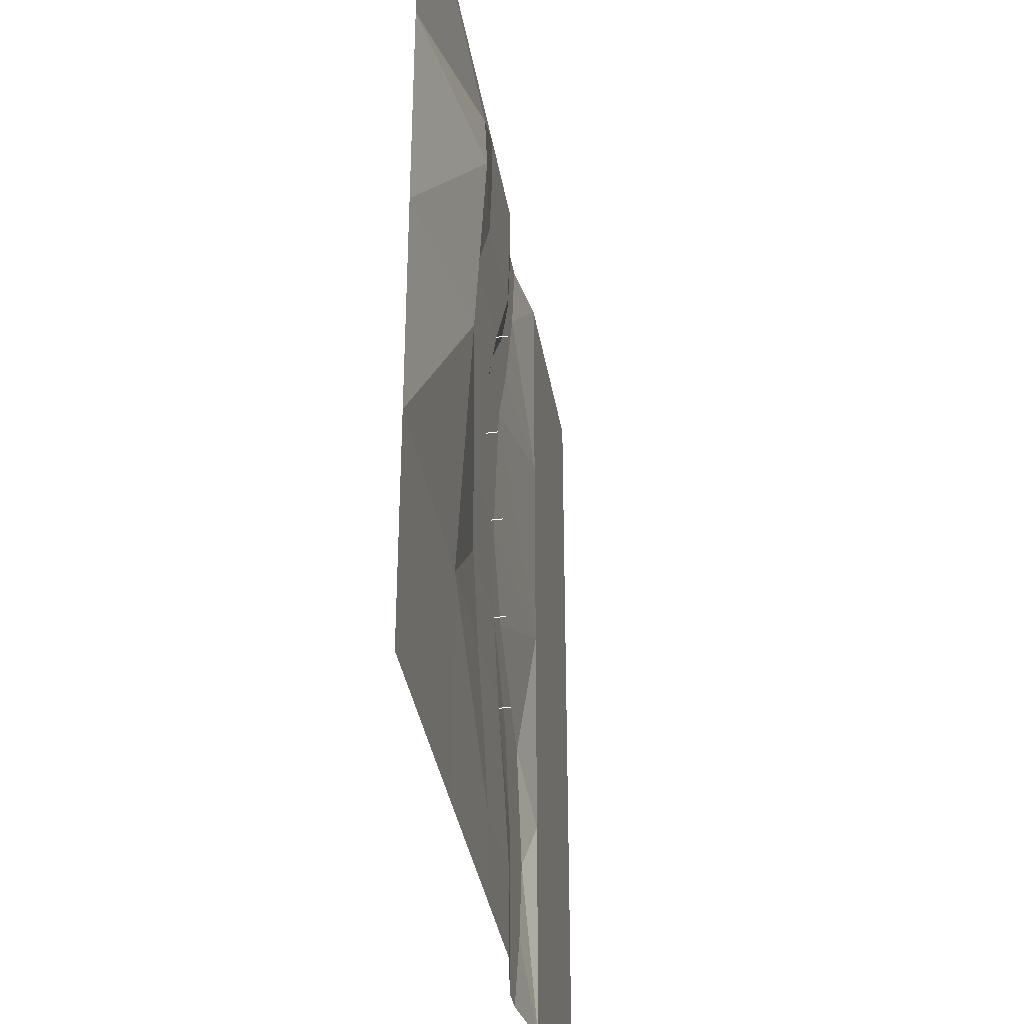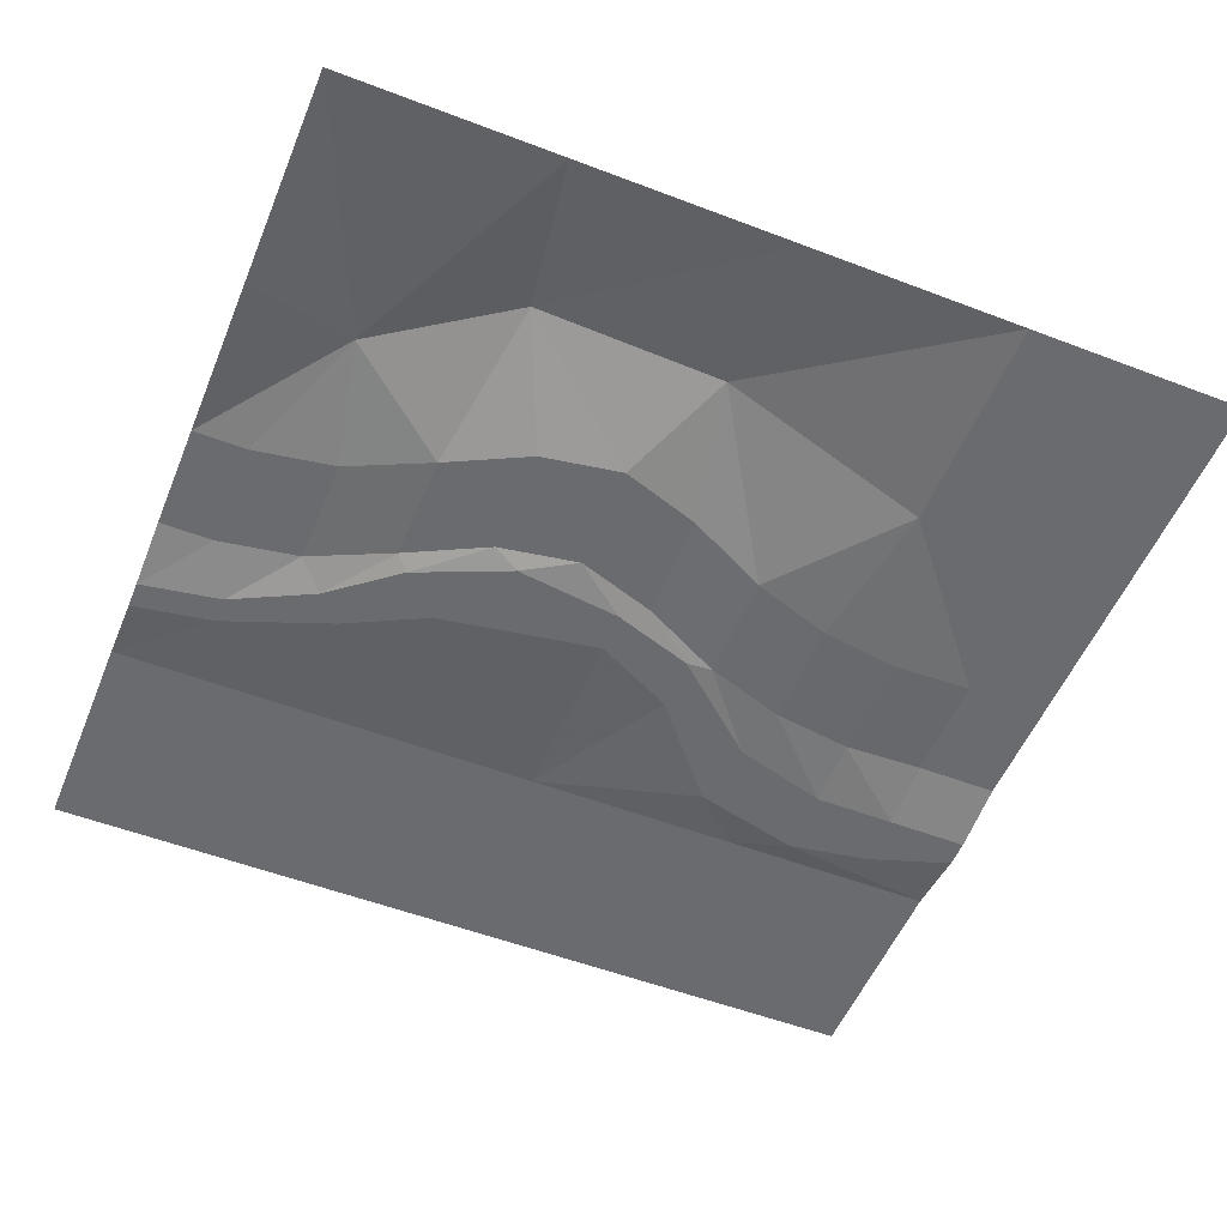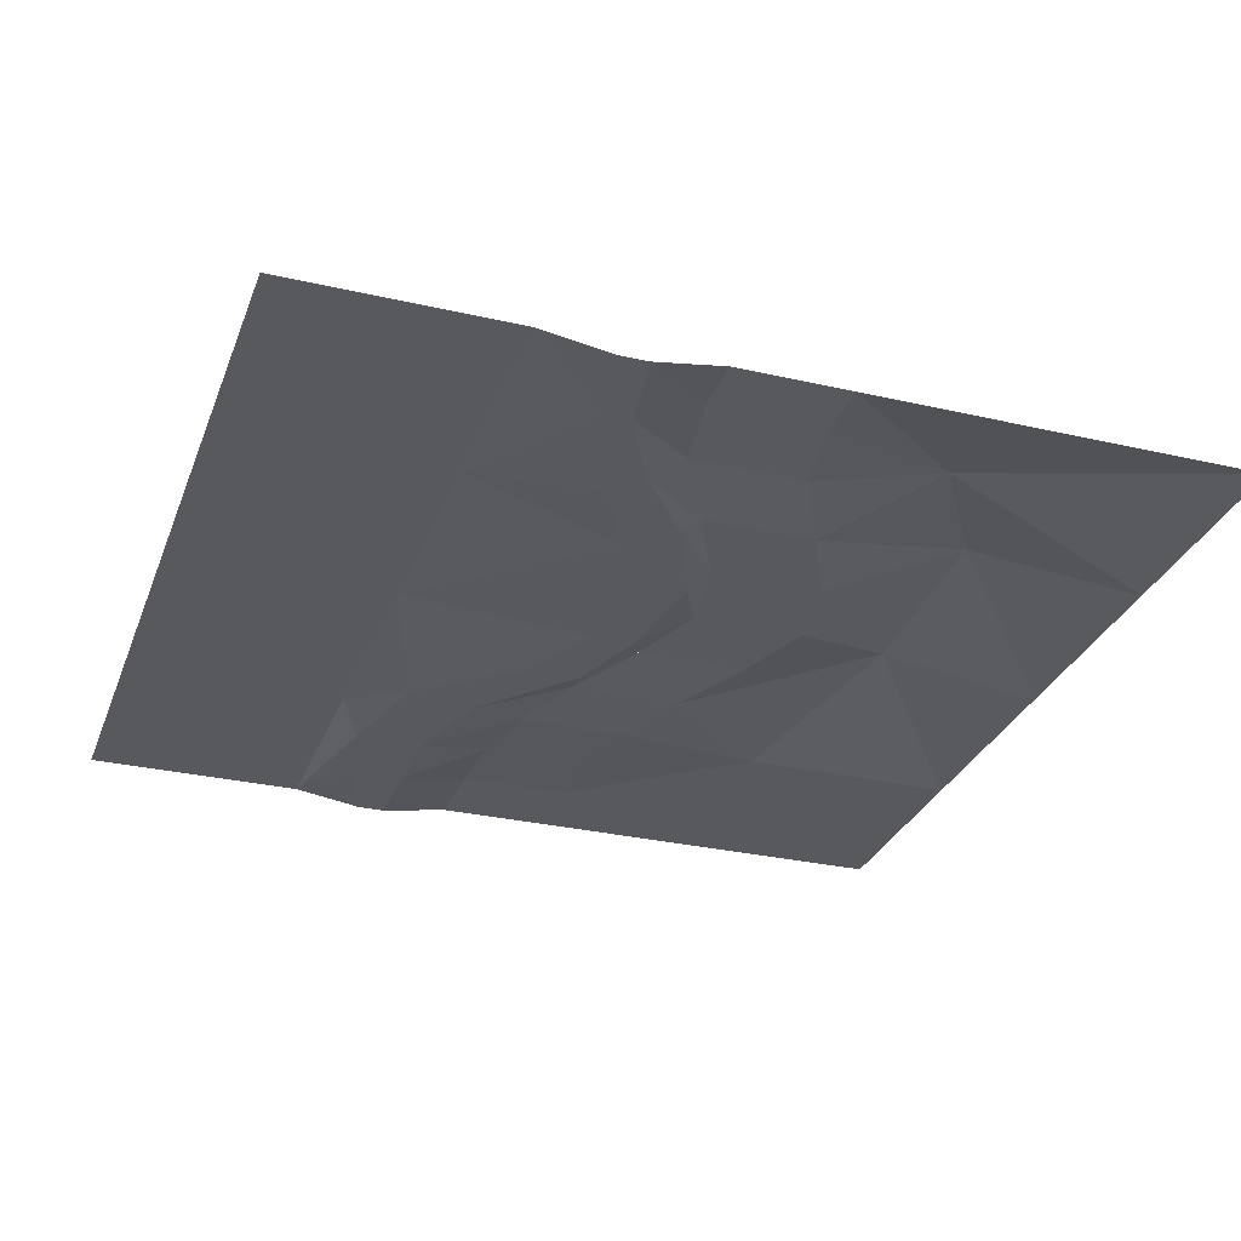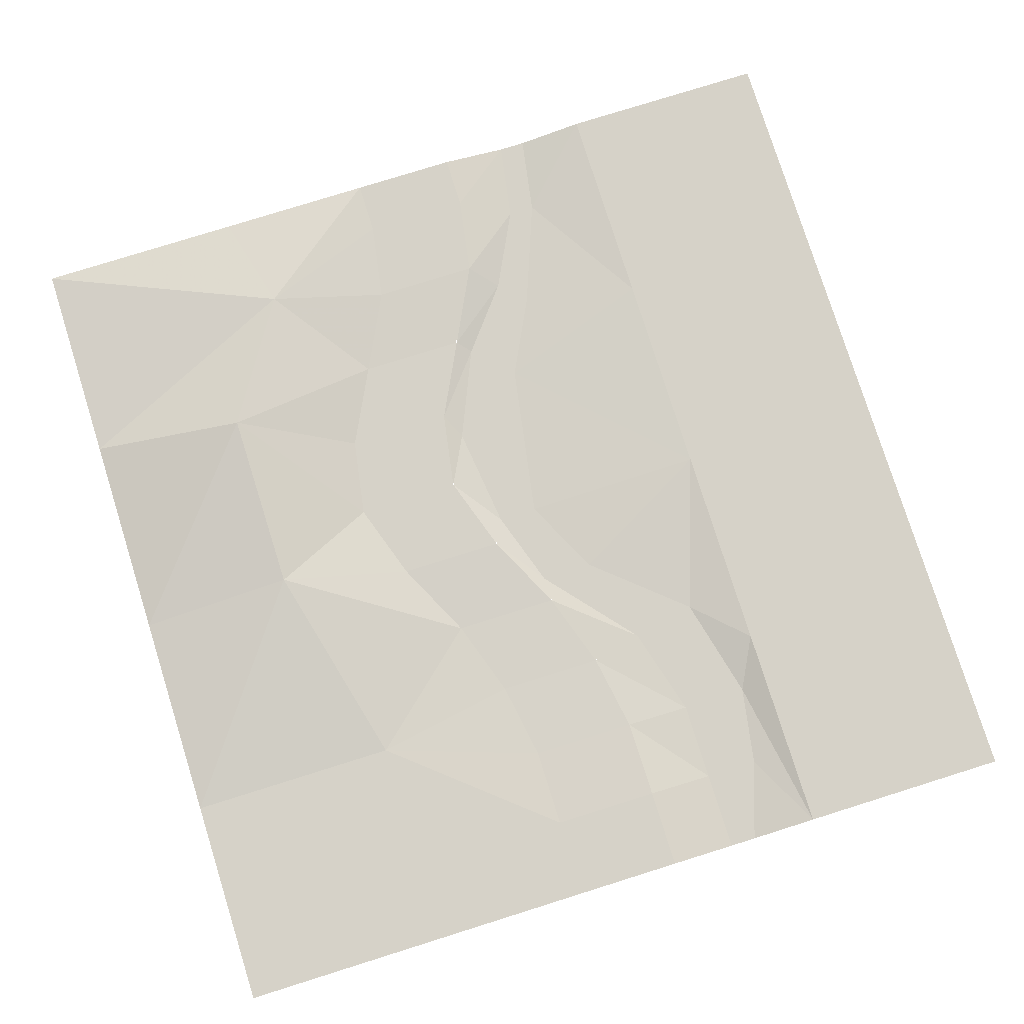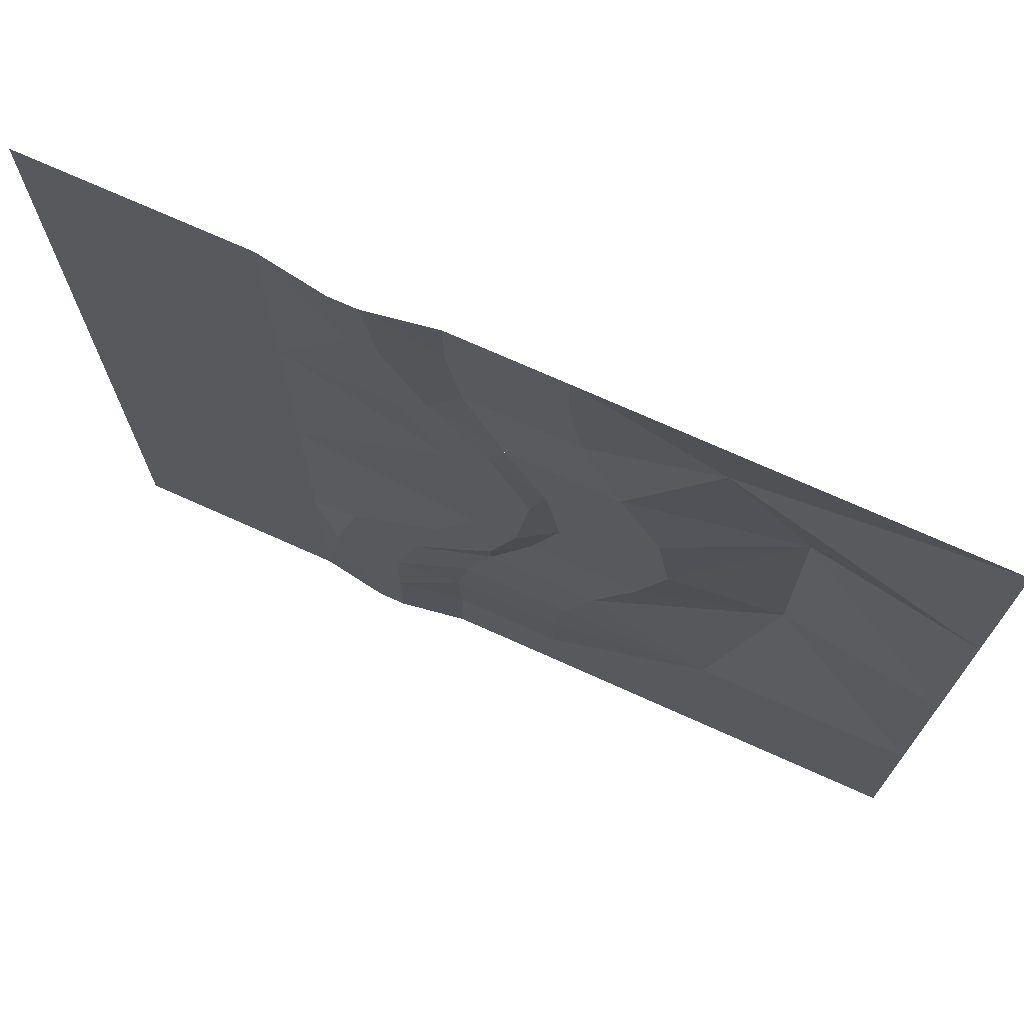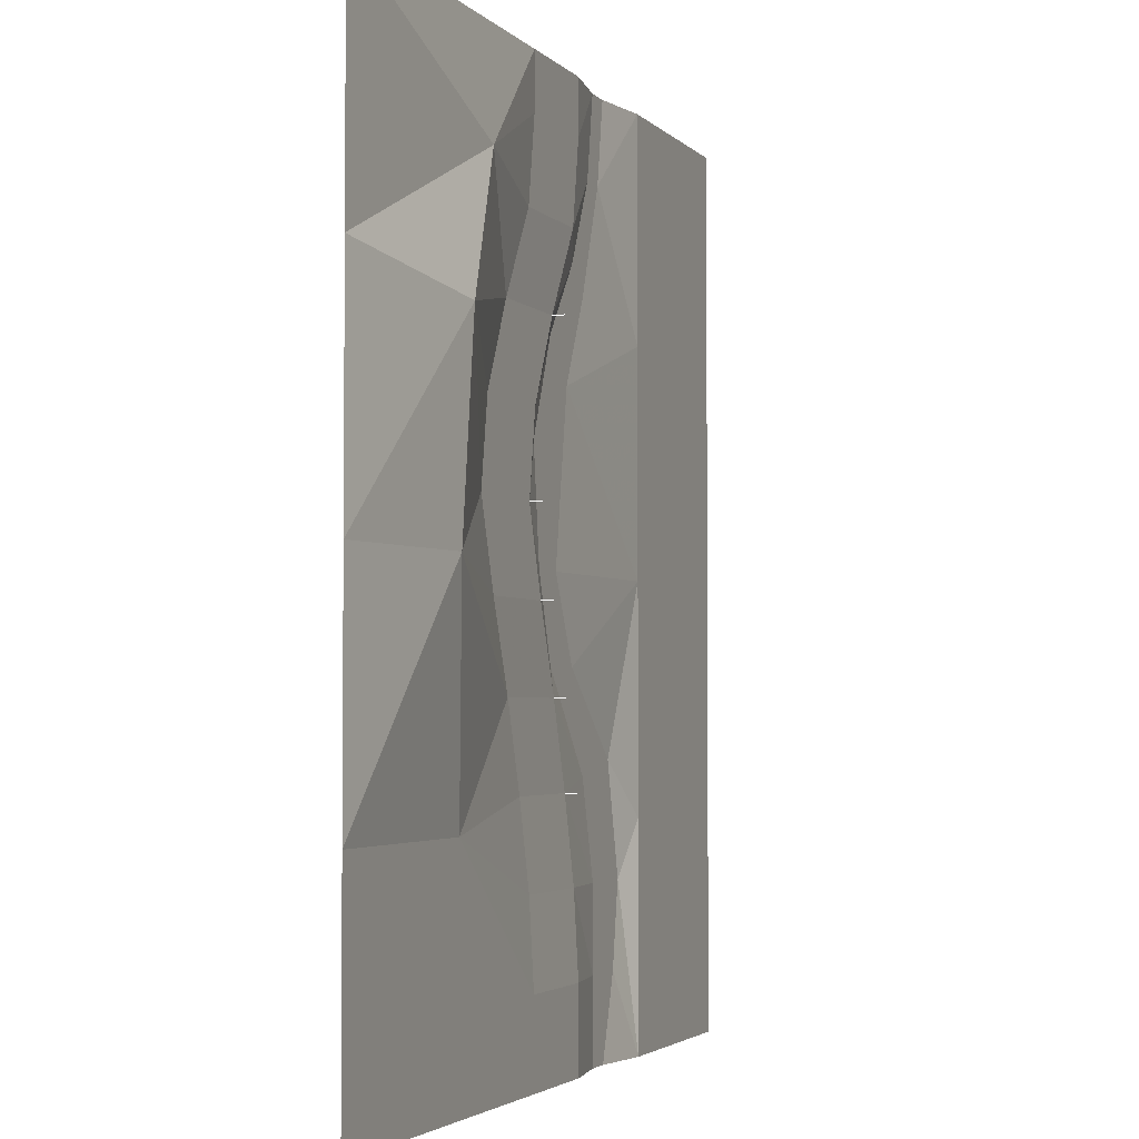
<metadata>
{"format":"obj","ext":"obj","renderer":"f3d","projection":"perspective","resolution":1024,"background":"white","views":[{"elev":-36.3,"azim":-80.6,"up":"+Y"},{"elev":-53.4,"azim":-112.2,"up":"+Z"},{"elev":-29.7,"azim":161.3,"up":"+Z"},{"elev":78.1,"azim":-17.4,"up":"+Z"},{"elev":72.6,"azim":-155.8,"up":"+Y"},{"elev":-3.0,"azim":-70.1,"up":"+Y"}]}
</metadata>
<code>
o tiles1_41
v -0.256 2.048 0.002
v -0.256 1.792 0.002
v 0.256 2.048 0.002
v 0.256 1.792 0.002
v -0.32 1.408 0.002
v 0.192 1.408 0.002
v -0.512 1.024 -0.018
v 0 1.024 -0.018
v -0.704 0.64 -0.018
v -0.192 0.64 -0.018
v -0.768 0.256 -0.018
v -0.256 0.256 -0.018
v -0.64 -0.128 -0.018
v -0.128 -0.128 -0.018
v -0.448 -0.512 -0.034
v 0.064 -0.512 -0.034
v -0.32 -0.896 -0.034
v 0.192 -0.896 -0.034
v -0.256 -1.28 -0.018
v 0.256 -1.28 -0.018
v -0.256 -1.664 0.002
v 0.256 -1.664 0.002
v -0.256 -2.048 0.002
v 0.256 -2.048 0.002
v 0.576 -1.664 -0.049
v 0.576 -2.048 -0.049
v 0.576 -1.28 -0.049
v 0.448 -0.832 -0.049
v 0.064 -0.384 -0.049
v -0.064 0 -0.049
v -0.128 0.512 -0.049
v 0.064 0.96 -0.049
v 0.32 1.28 -0.049
v 0.512 1.664 -0.049
v 0.576 2.048 -0.049
v 0.704 2.048 -0.049
v 0.64 1.664 -0.049
v 0.448 1.152 -0.049
v 0.256 0.768 -0.049
v 0.016 0.448 -0.049
v 0 0 -0.049
v 0.32 -0.384 -0.049
v 0.768 -0.768 -0.049
v 0.896 -1.28 -0.049
v 0.832 -1.664 -0.049
v 0.704 -2.048 -0.049
v 1.024 -2.048 0.001
v 1.024 -1.024 0.001
v 1.024 0 0.001
v 0.128 0 -0.049
v 1.024 1.024 0.001
v 1.024 2.048 0.001
v 2.048 -1.024 0.001
v 2.048 -2.048 0.001
v 2.048 0 0.001
v 2.048 1.024 0.001
v 2.048 2.048 0.001
v -0.896 1.536 0.081
v -1.024 2.048 0.001
v -1.28 0.896 0.161
v -1.28 0 0.113
v -1.024 -1.024 0.001
v -2.048 -1.024 0.001
v -2.048 0 0.001
v -2.048 1.024 0.001
v -2.048 2.048 0.001
v -1.024 -2.048 0.001
v -2.048 -2.048 0.001
v -0.128 -0.128 0.03
v -0.128 -0.128 0.038
v 0.064 -0.512 0.014
v 0.064 -0.512 0.022
v 0.192 -0.896 0.014
v 0.192 -0.896 0.022
v -0.256 0.256 0.03
v -0.256 0.256 0.038
v 0 1.024 0.03
v 0 1.024 0.038
l 14 69
l 69 70
l 16 71
l 71 72
l 18 73
l 73 74
l 12 75
l 75 76
l 8 77
l 77 78
f 2 1 3
f 3 4 2
f 5 2 4
f 4 6 5
f 7 5 6
f 6 8 7
f 9 7 8
f 8 10 9
f 11 9 10
f 10 12 11
f 13 11 12
f 12 14 13
f 15 13 14
f 14 16 15
f 17 15 16
f 16 18 17
f 19 17 18
f 18 20 19
f 21 19 20
f 20 22 21
f 23 21 22
f 22 24 23
f 24 22 25
f 25 26 24
f 22 20 25
f 25 20 27
f 20 18 27
f 27 18 28
f 18 16 28
f 28 16 29
f 16 14 29
f 29 14 30
f 14 12 30
f 30 12 31
f 12 10 31
f 31 10 32
f 10 8 32
f 32 8 33
f 8 6 33
f 33 6 34
f 6 4 34
f 34 4 35
f 4 3 35
f 34 35 36
f 36 37 34
f 33 34 37
f 37 38 33
f 32 33 38
f 38 39 32
f 31 32 39
f 39 40 31
f 30 31 40
f 40 41 30
f 29 30 41
f 41 42 29
f 28 29 42
f 42 43 28
f 27 28 43
f 43 44 27
f 25 27 44
f 44 45 25
f 26 25 45
f 45 46 26
f 46 45 47
f 47 45 44
f 47 44 48
f 44 43 48
f 48 43 49
f 43 42 49
f 49 42 50
f 49 50 39
f 49 39 51
f 39 38 51
f 38 37 51
f 51 37 52
f 52 37 36
f 39 50 41
f 41 40 39
f 41 50 42
f 47 48 53
f 53 54 47
f 53 48 49
f 49 55 53
f 55 49 51
f 51 56 55
f 56 51 52
f 52 57 56
f 1 58 59
f 1 2 58
f 2 5 58
f 5 7 58
f 58 7 60
f 7 9 60
f 9 11 60
f 60 11 61
f 11 13 61
f 13 15 61
f 61 15 62
f 61 62 63
f 61 63 64
f 61 64 60
f 60 64 65
f 60 65 58
f 58 65 66
f 58 66 59
f 63 62 67
f 67 68 63
f 67 62 21
f 21 23 67
f 21 62 19
f 19 62 17
f 17 62 15

</code>
